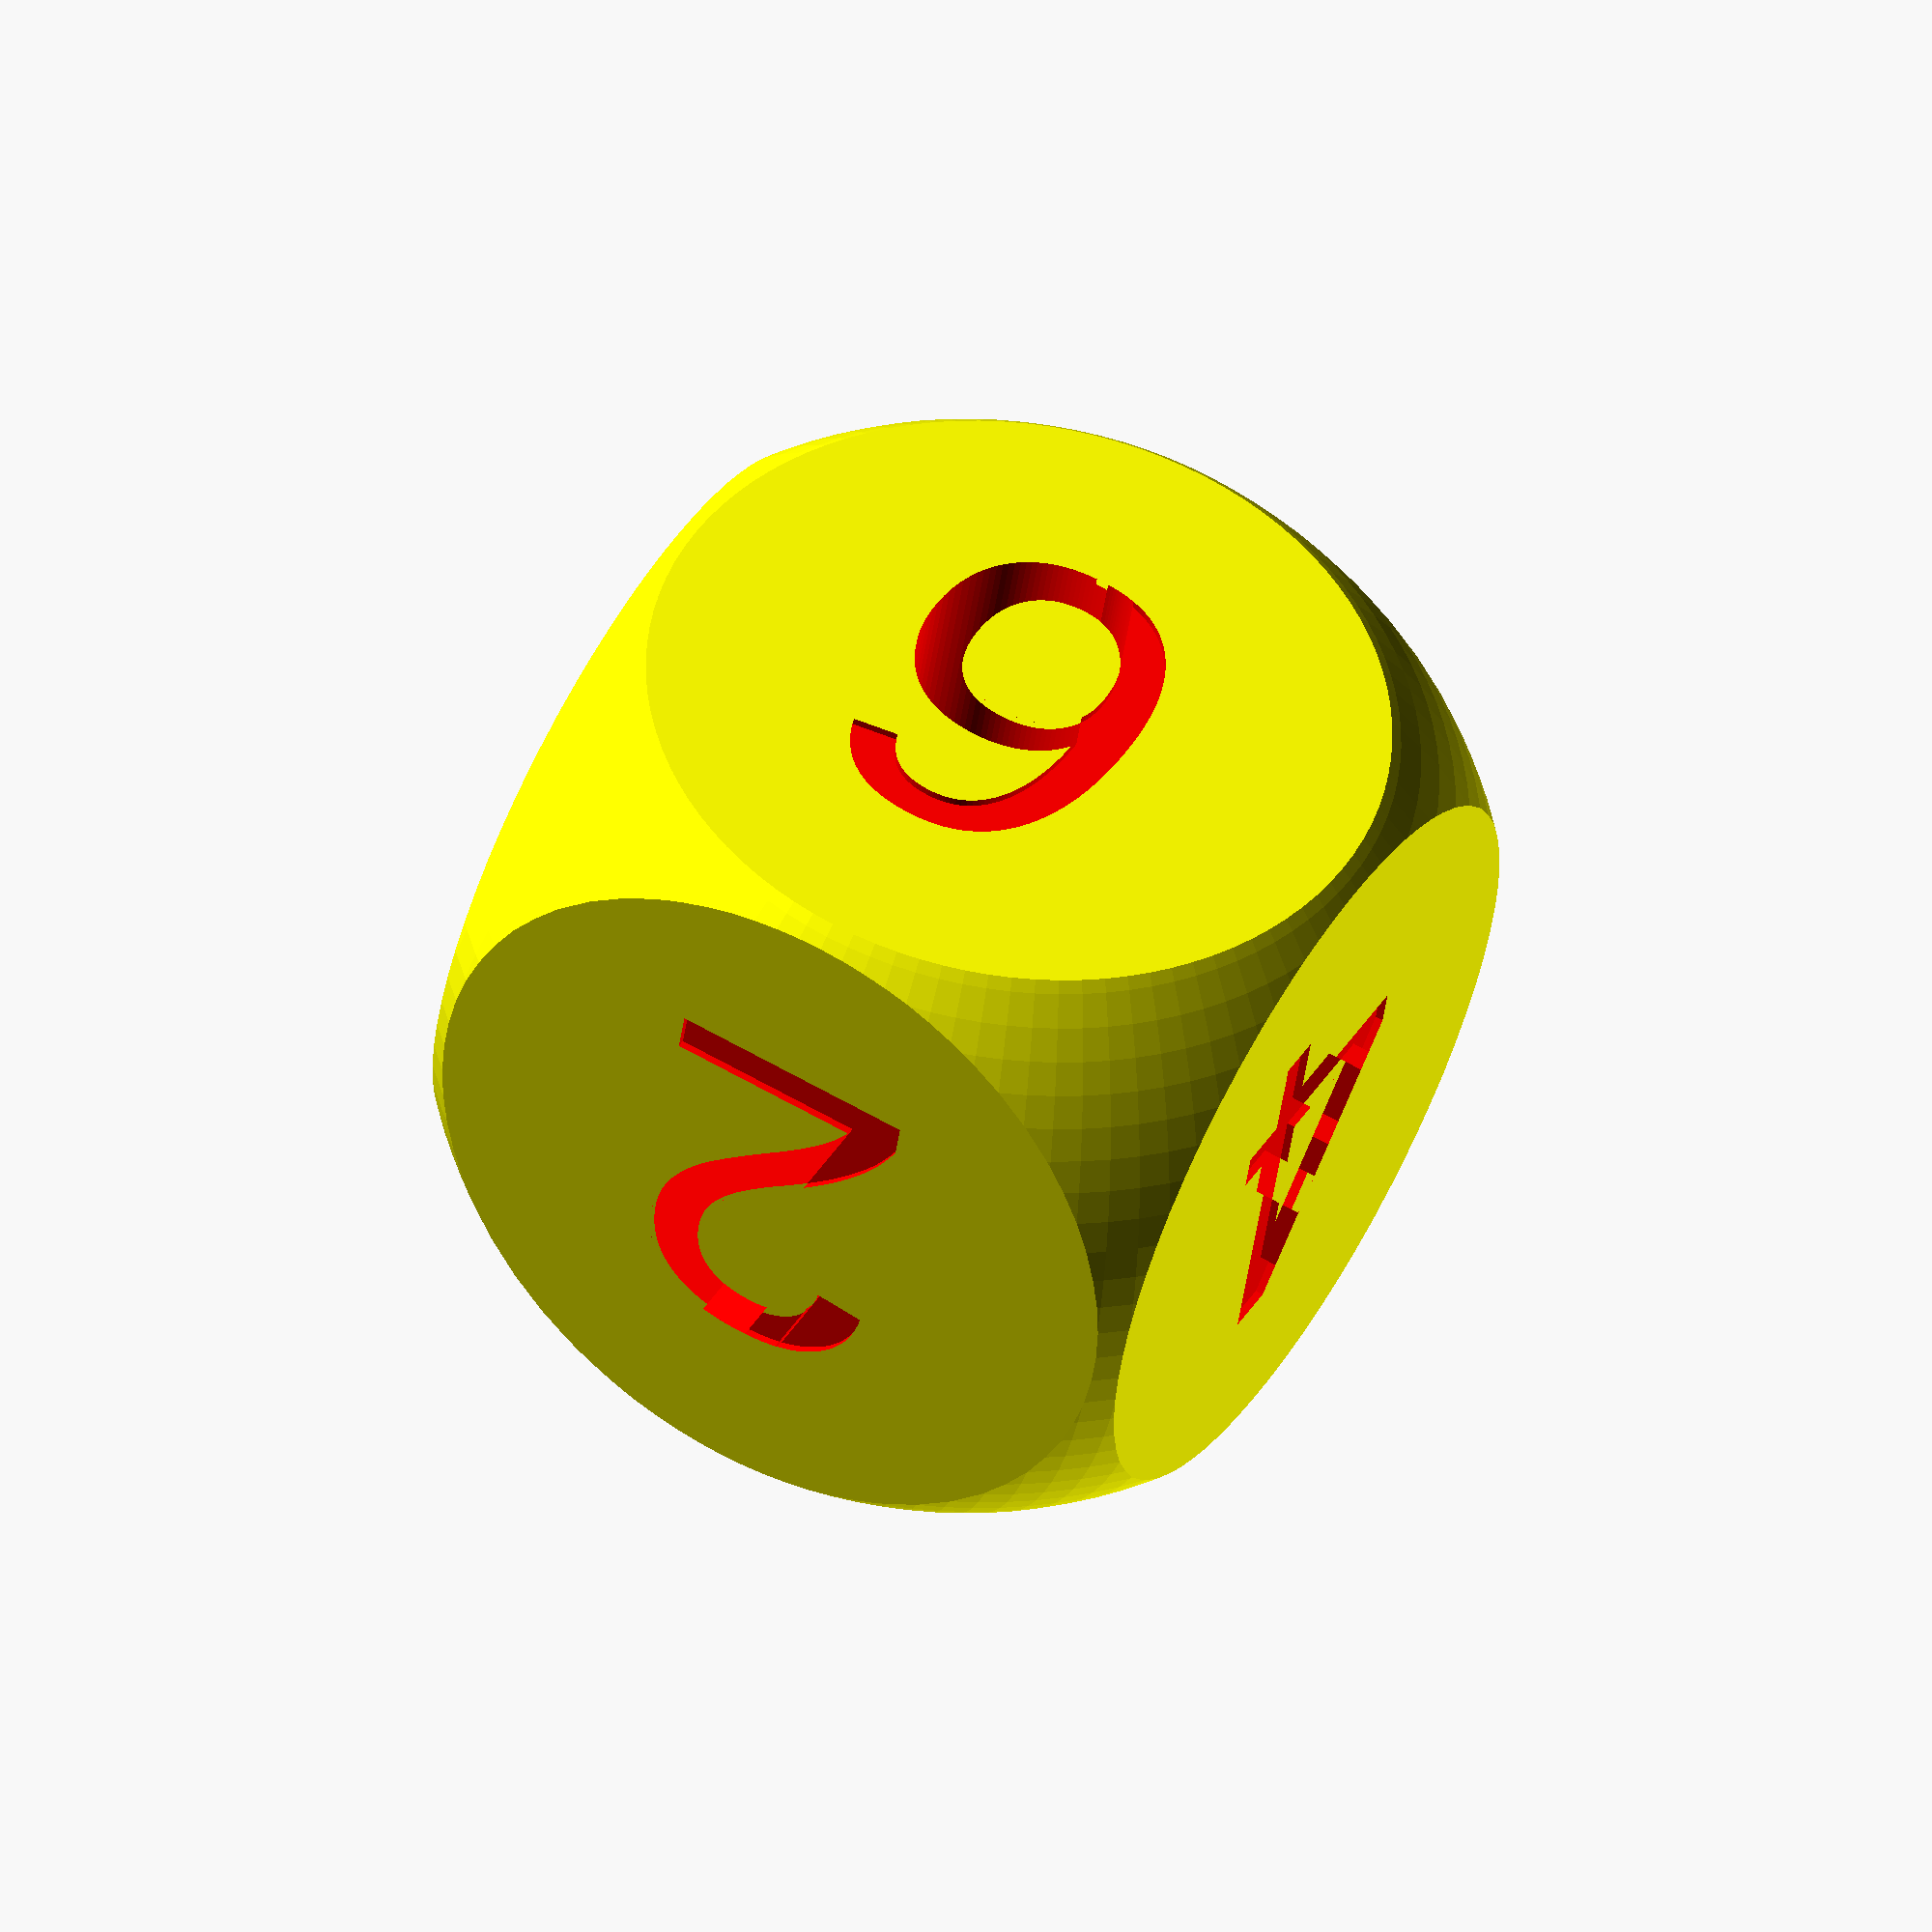
<openscad>
// rounding of the dice
rounding=0.69; // [0.6:0.01:0.8]
// hole size/depth
hole_size=0.49; // [0.3:0.01:0.495]
// faces
faces=["1","2","3","4","5","6"];
// dice color
dice_color="yellow"; // [yellow, red, green, blue, white, black]
// face (numbers) color
face_color="red"; // [yellow, red, green, blue, white, black]

$fn=100;
scale(10) dice(rounding, hole_size, faces, dice_color, face_color);
module dice(rounding, hole_size, faces, dice_color, face_color) {
    difference() {
        color(dice_color) intersection() {
            cube(1, center=true);
            sphere(rounding);
        }
        color(face_color) {
            rotate([  0,0,  0]) faceText(faces[0]); // 1
            rotate([180,0,  0]) faceText(faces[5]); // 6
            rotate([ 90,0,  0]) faceText(faces[1]); // 2
            rotate([-90,0,  0]) faceText(faces[4]); // 5
            rotate([ 90,0, 90]) faceText(faces[2]); // 3
            rotate([ 90,0,-90]) faceText(faces[3]); // 4
        }
    }
}

module faceText(letter) {
    translate([0,0,hole_size]) {
        linear_extrude(1) text(text=letter, size=0.5, halign="center", valign="center");
    }
}
</openscad>
<views>
elev=222.5 azim=150.1 roll=7.7 proj=o view=solid
</views>
